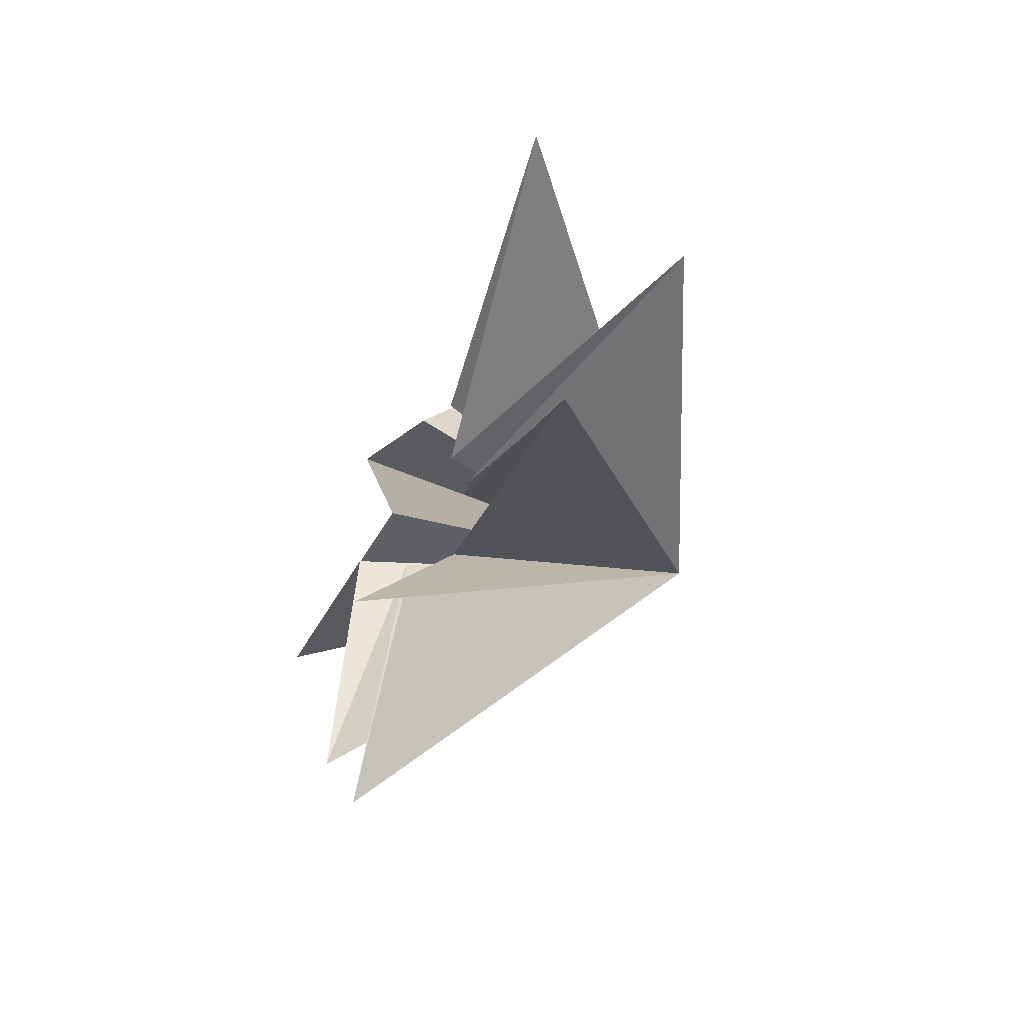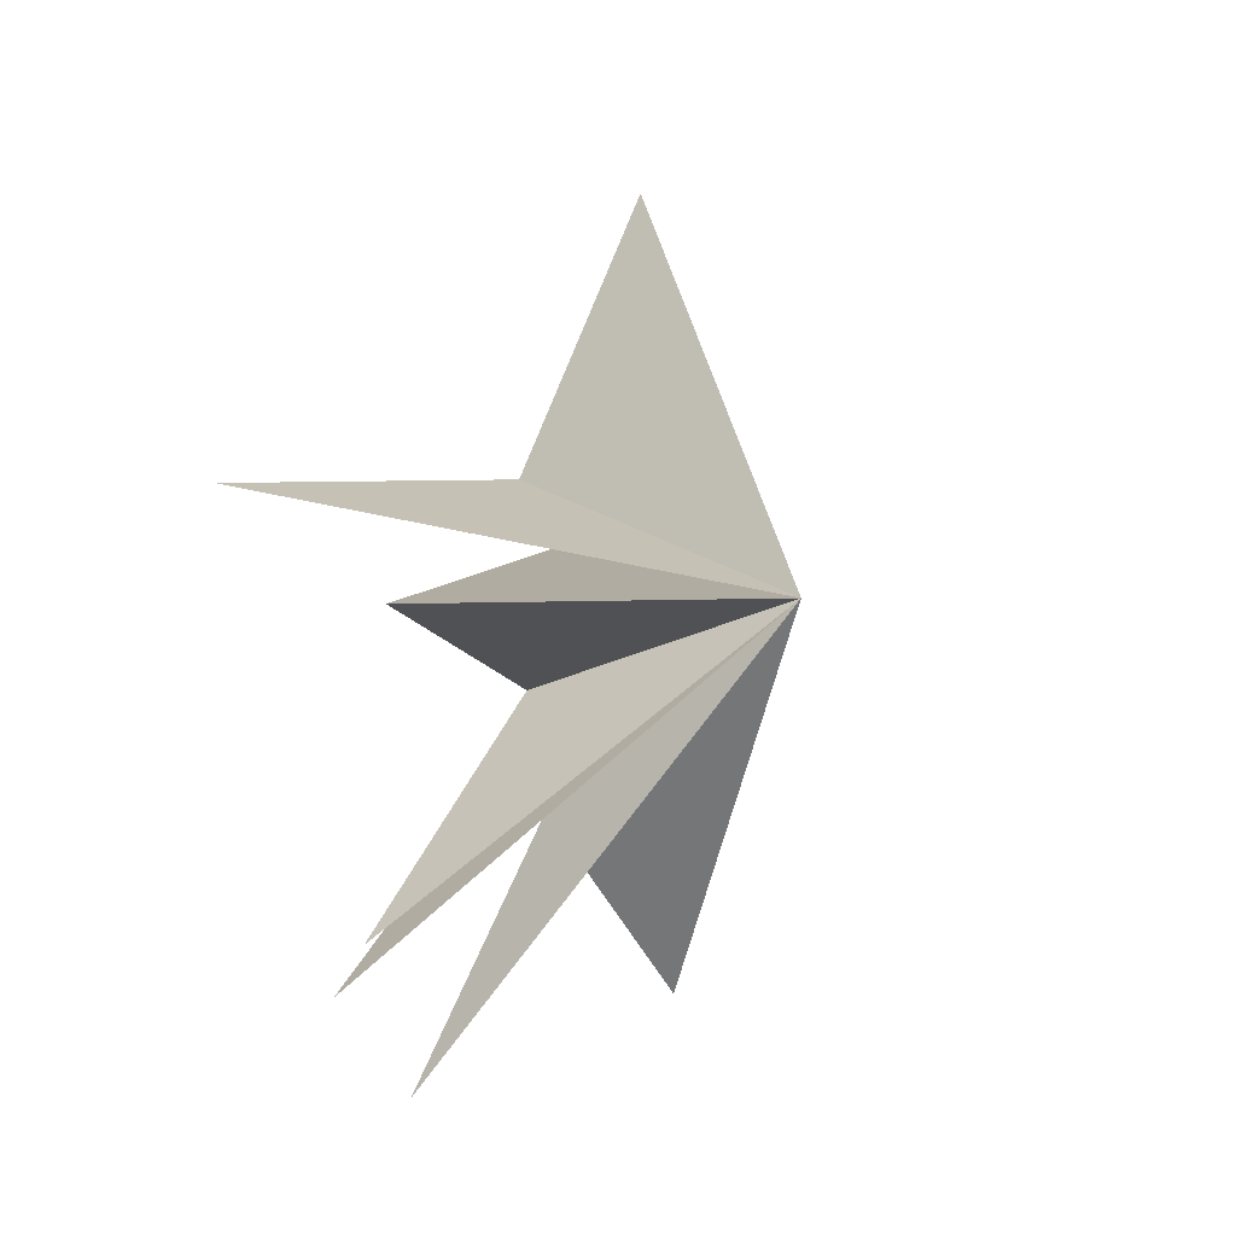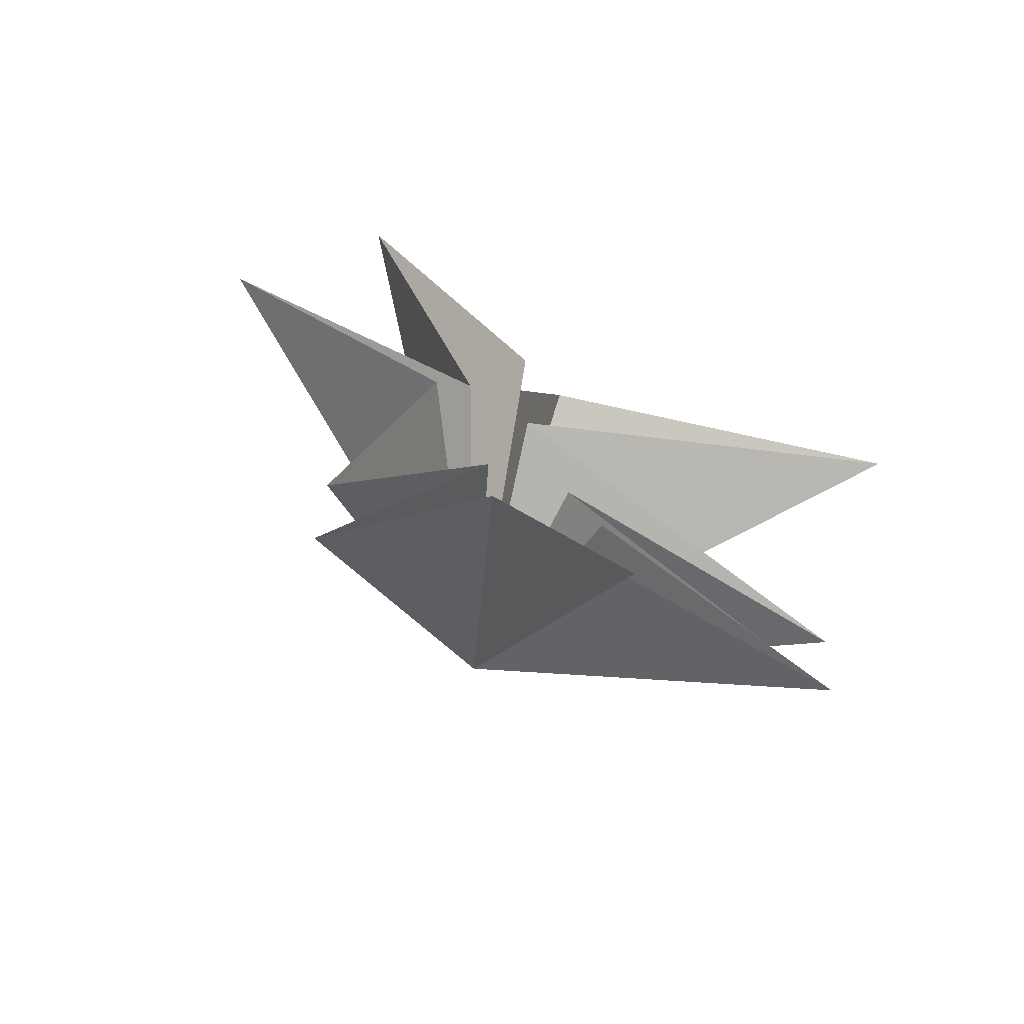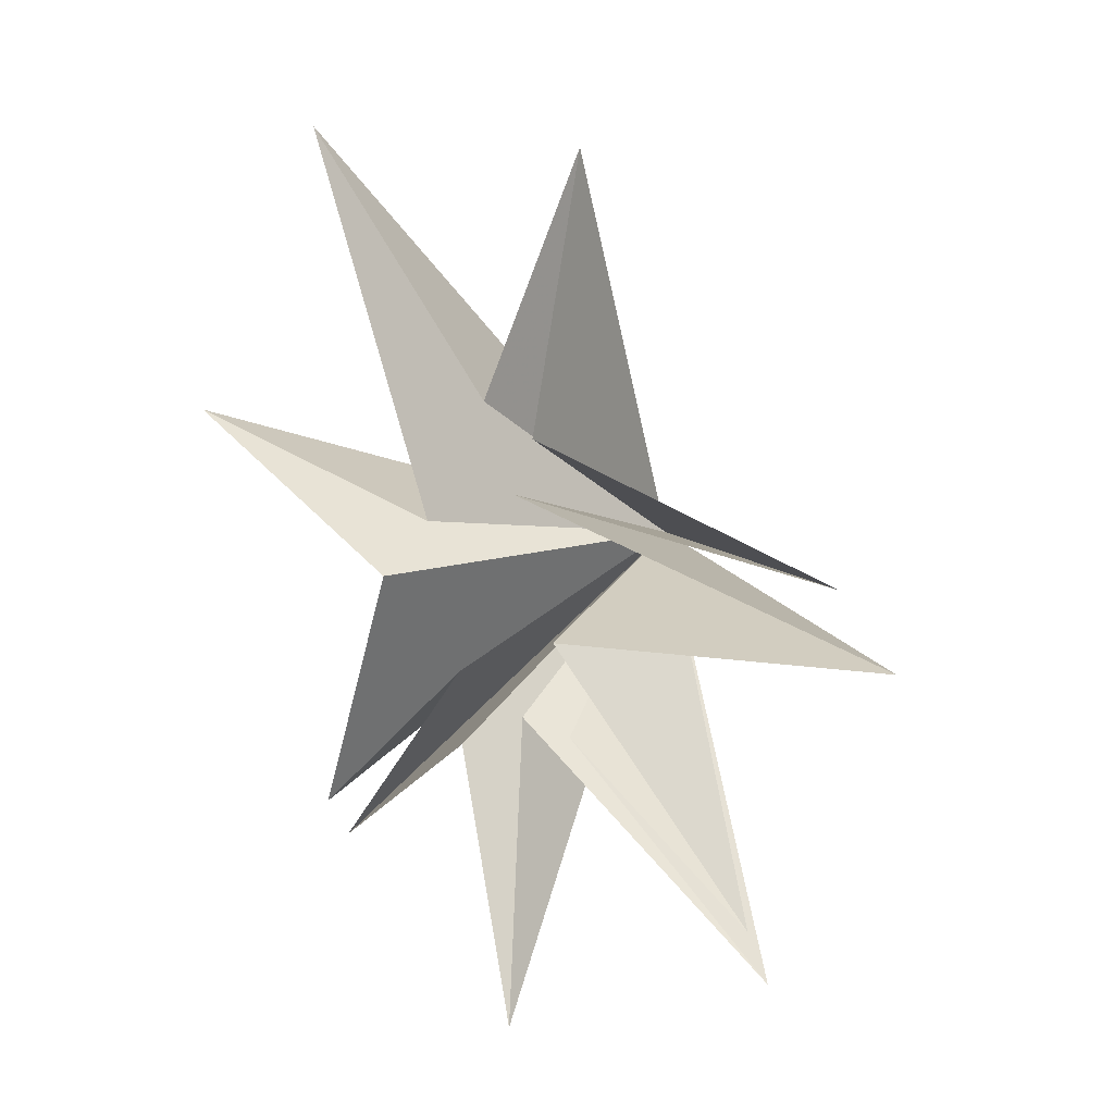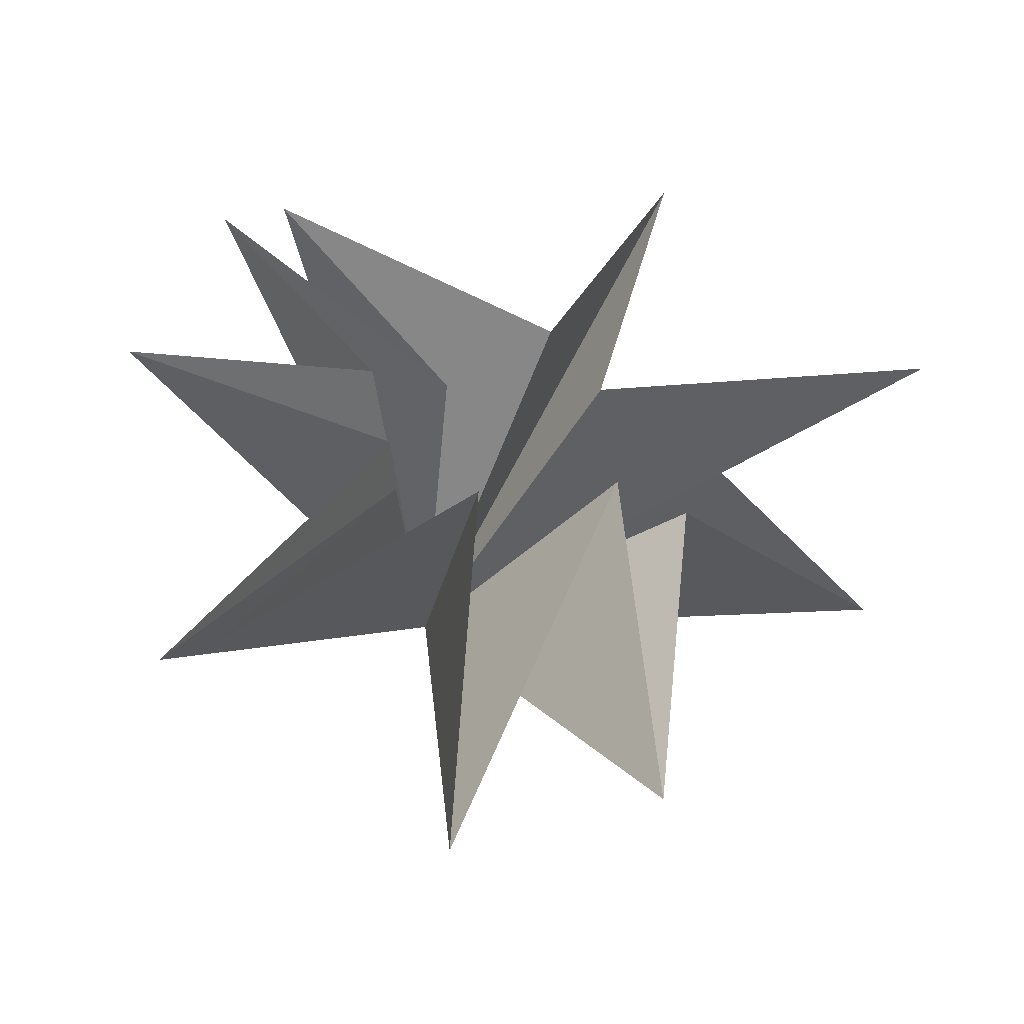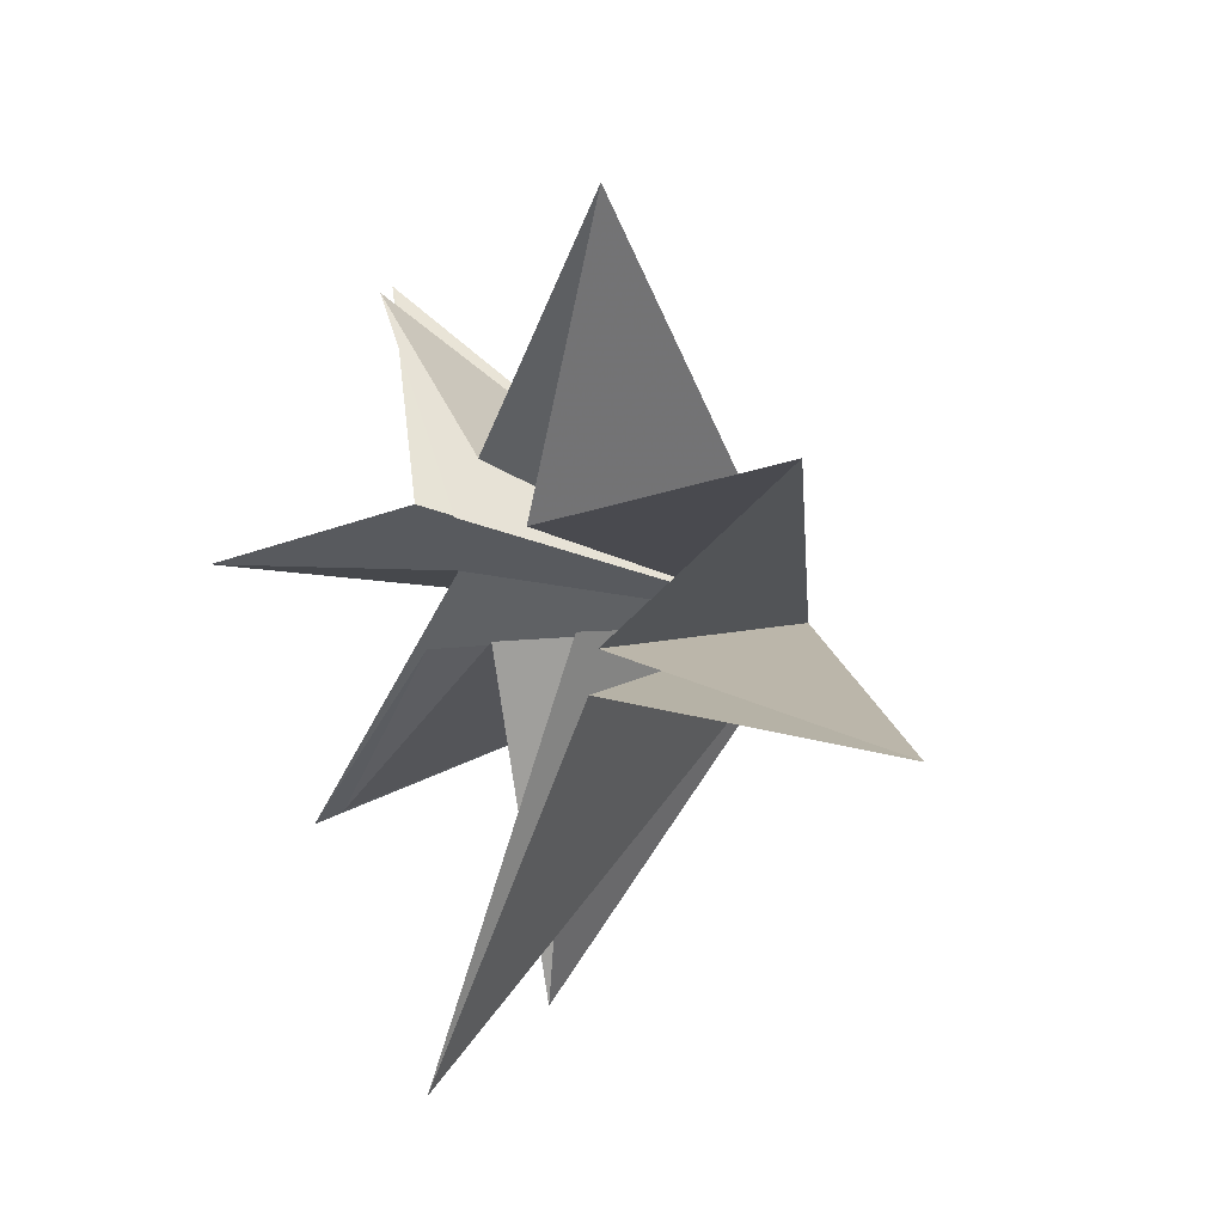
<metadata>
{"format":"obj","ext":"obj","renderer":"f3d","projection":"perspective","resolution":1024,"background":"white","views":[{"elev":-62.9,"azim":-31.8,"up":"+Z"},{"elev":-14.3,"azim":25.9,"up":"+Z"},{"elev":-63.0,"azim":-113.7,"up":"+Z"},{"elev":14.2,"azim":-64.8,"up":"+Z"},{"elev":-29.0,"azim":-113.3,"up":"+Y"},{"elev":15.6,"azim":-27.9,"up":"+Y"}]}
</metadata>
<code>
v -0.004534 0.3723 -3.054
v -2.041 -1.738 -8.393
v 0.5687 -0.8018 -2.443
v -0.5525 -6.938 -7.021
v -0.06112 -2.218 -2.513
v -0.3056 -6.385 -6.065
v 0.3401 -1.64 -0.6169
v 1.461 -8.82 -0.6874
v 0.4175 -0.6812 2.497
v -2.2 -8.728 1.969
v -0.03445 -1.35 3.82
v 2.609 -1.197 9.574
v -0.2516 -0.3434 4.568
v 0.09738 3.778 10.02
v -0.1728 1.055 1.876
v 0.2396 6.904 3.741
v -0.4539 1.991 0.6304
v 0.2366 3.932 -4.99
v 0.0516 0.4614 -1.443
v 0.9357 3.847 -6.023
v 6.169 -1.777 0.5411
f 21 3 2
f 2 1 21
f 20 19 21
f 3 21 4
f 6 5 21
f 21 7 6
f 8 7 21
f 21 5 4
f 21 13 12
f 21 1 20
f 21 9 8
f 9 21 10
f 11 10 21
f 11 21 12
f 13 21 14
f 18 21 19
f 15 21 16
f 21 17 16
f 15 14 21
f 17 21 18

</code>
